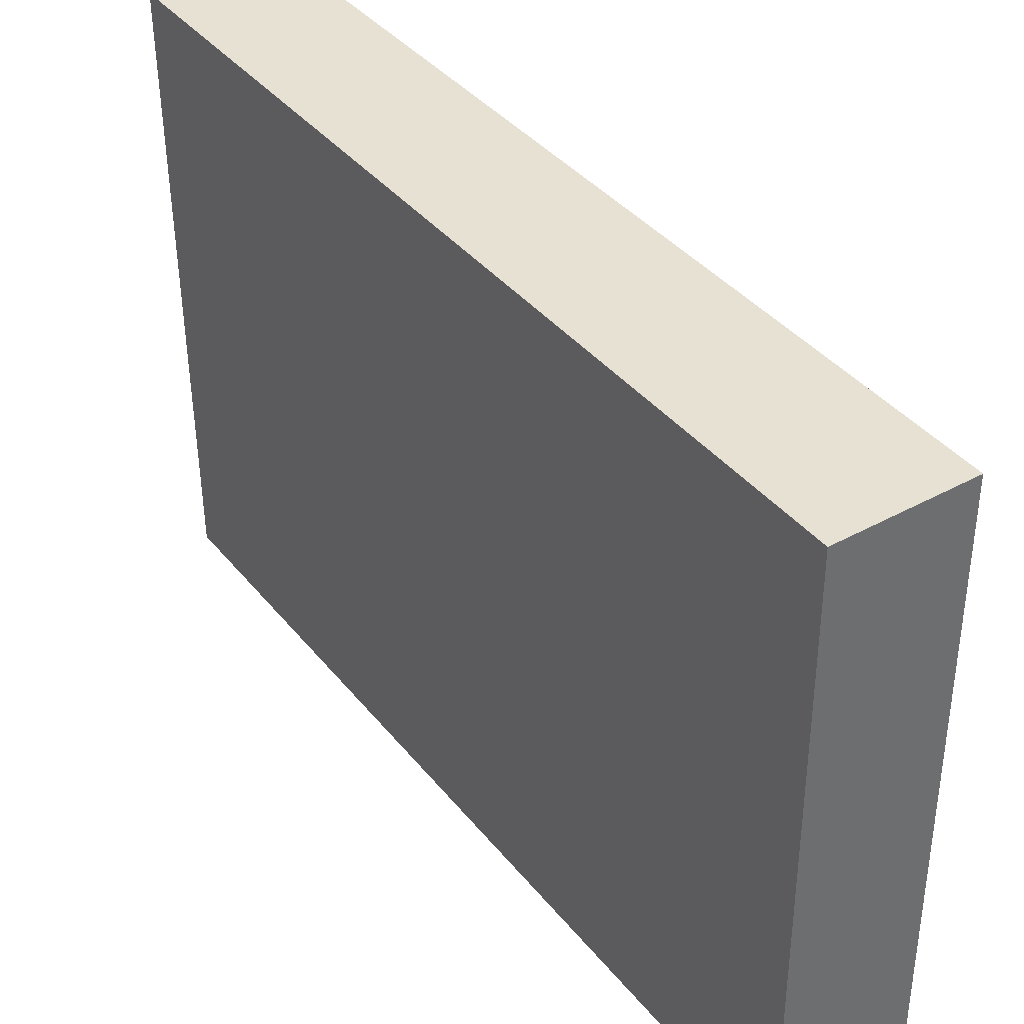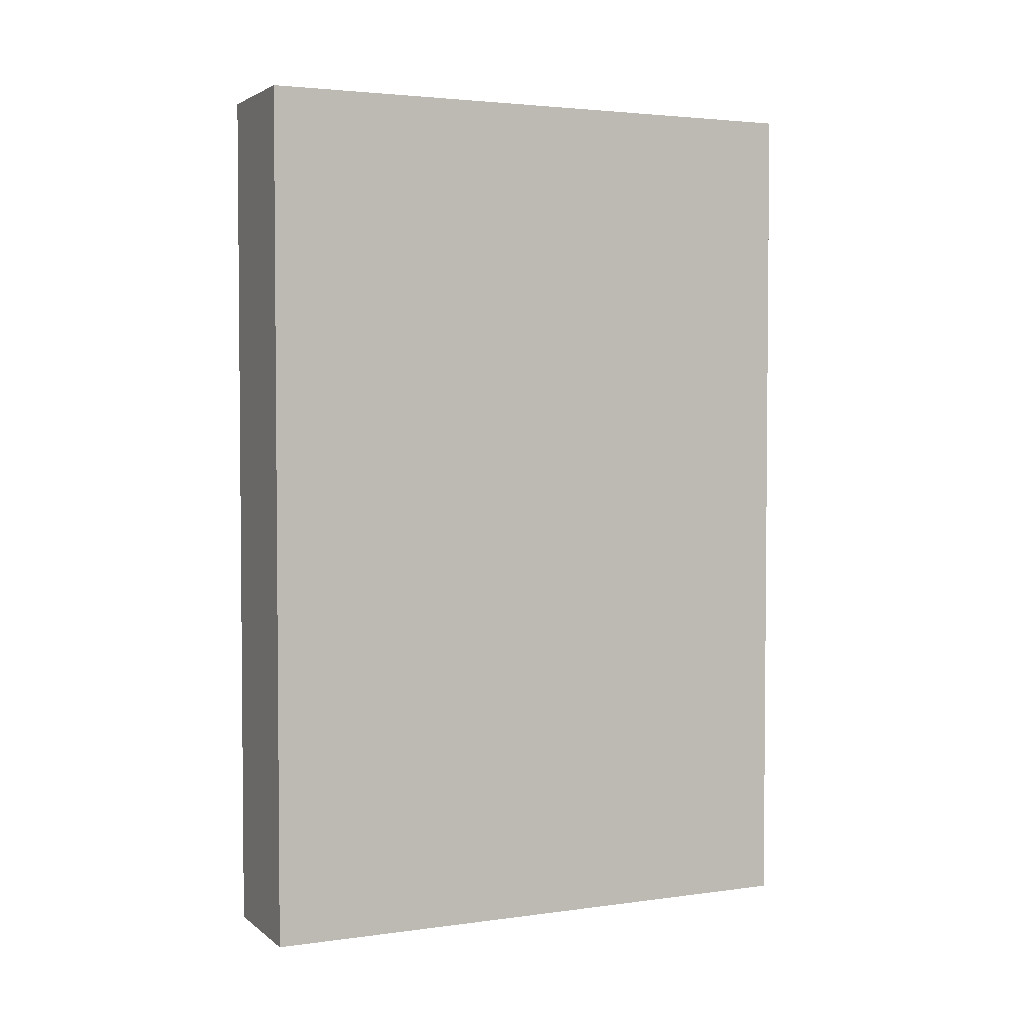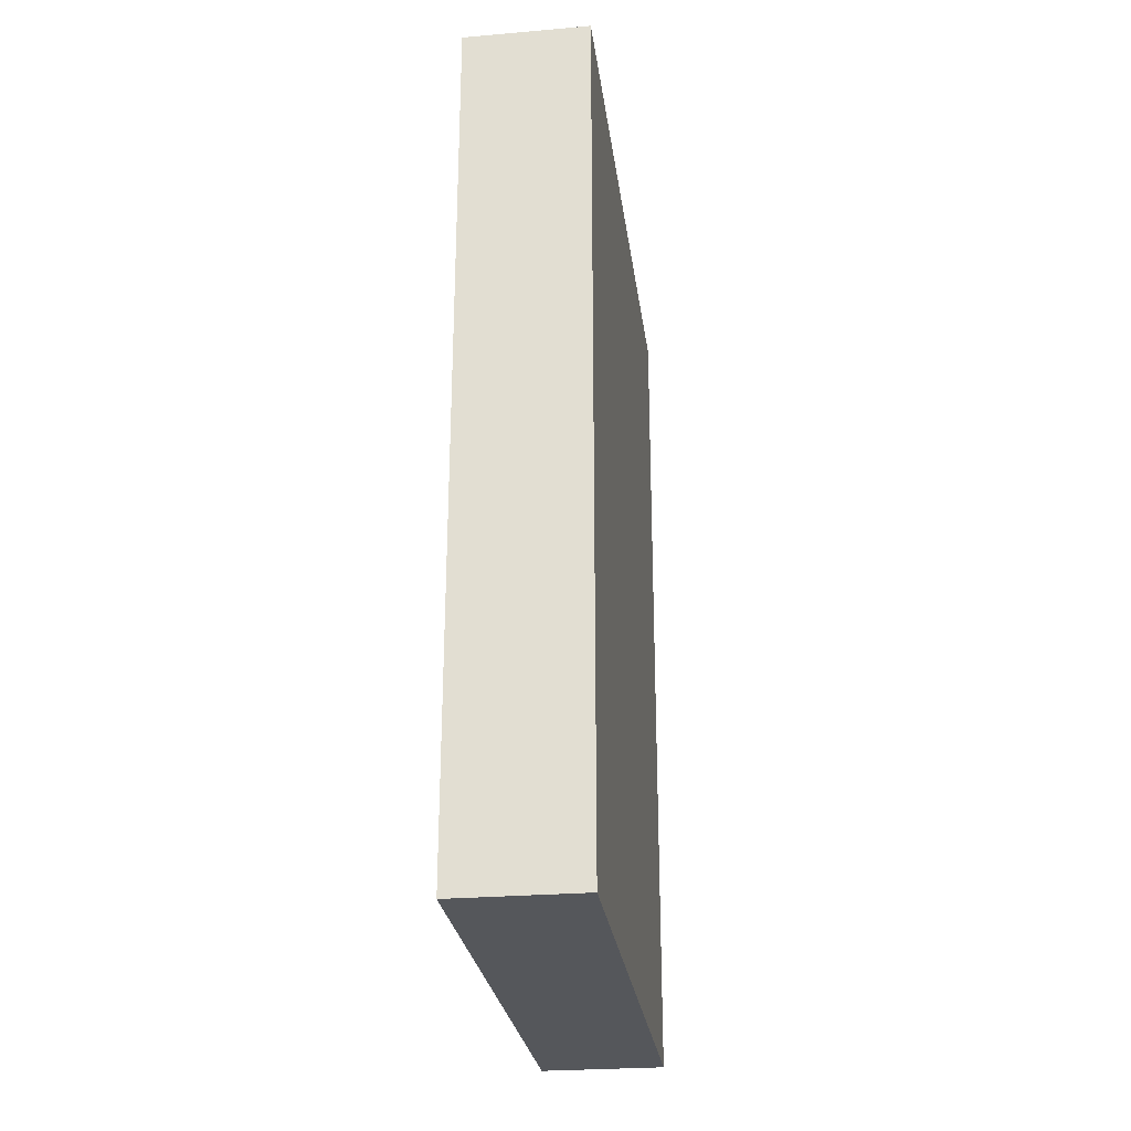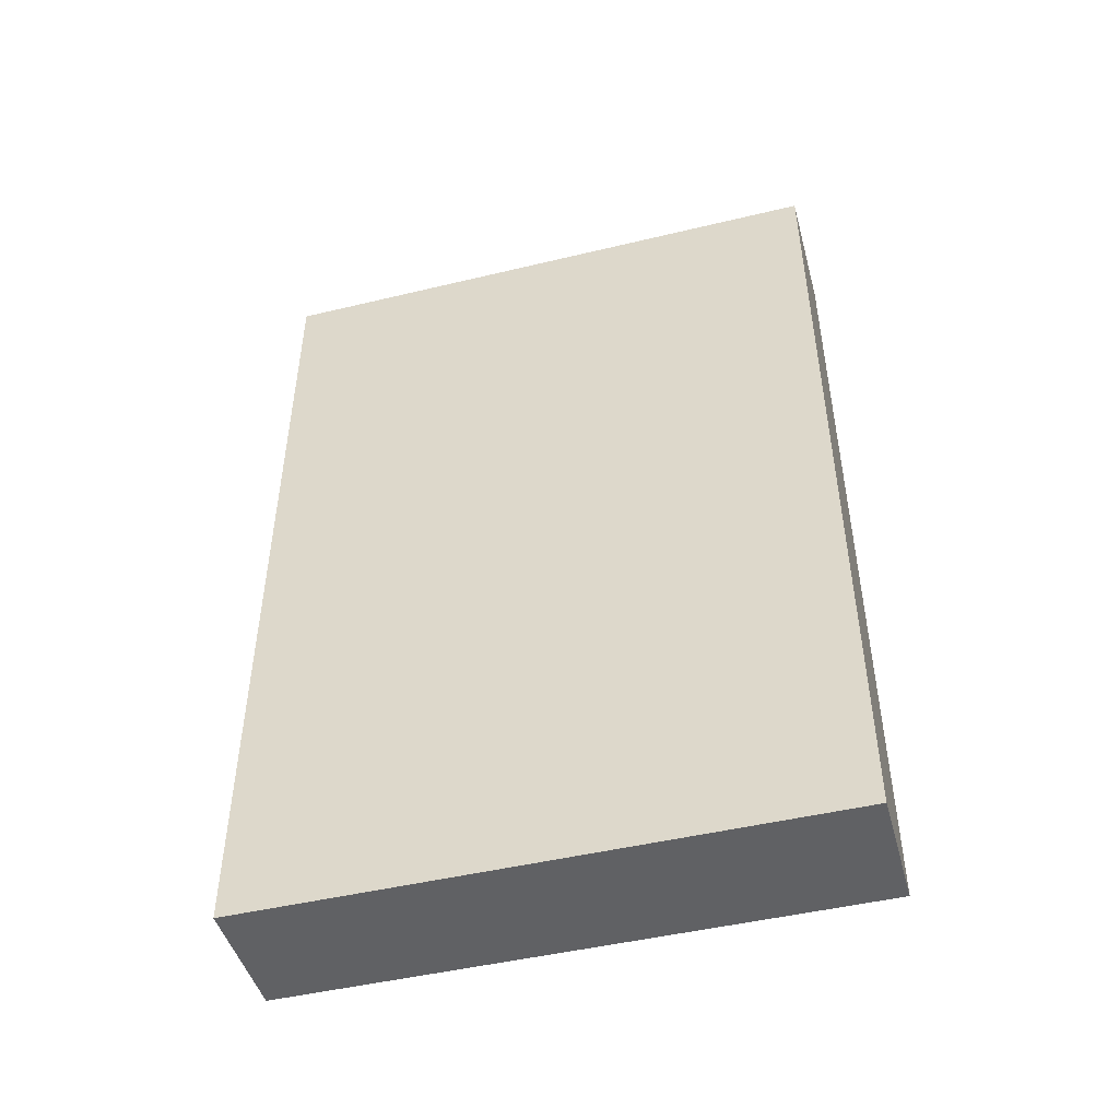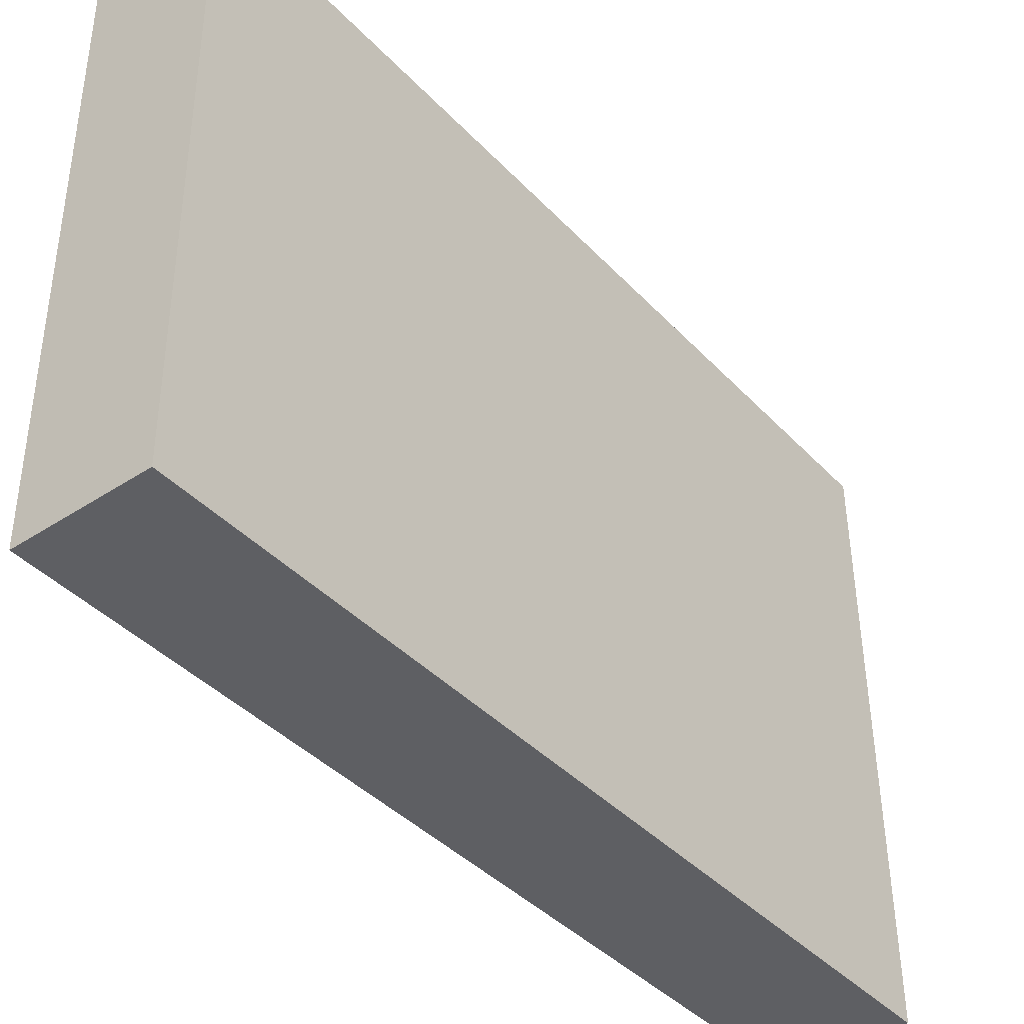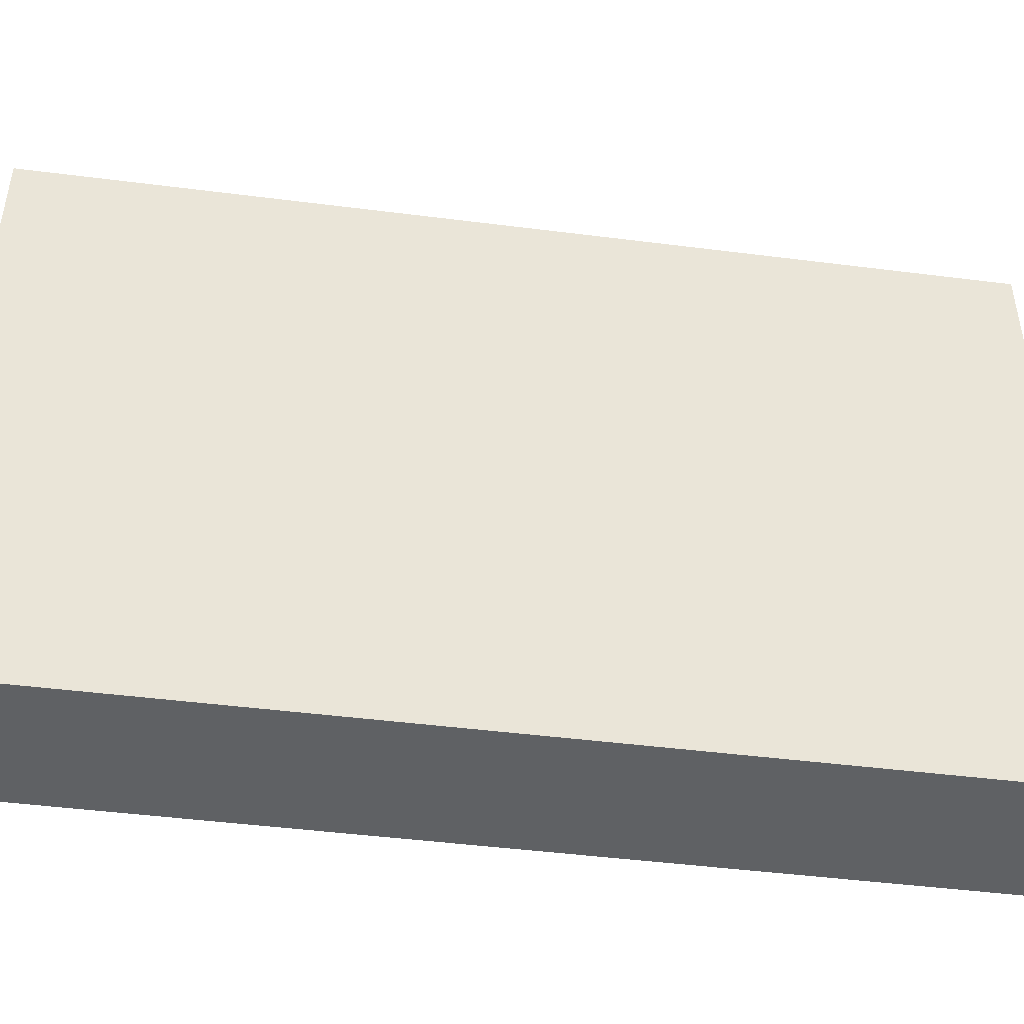
<metadata>
{"format":"obj","ext":"obj","renderer":"f3d","projection":"perspective","resolution":1024,"background":"white","views":[{"elev":38.7,"azim":-34.3,"up":"+Z"},{"elev":3.1,"azim":64.6,"up":"+Y"},{"elev":-27.0,"azim":-172.9,"up":"+Y"},{"elev":-47.0,"azim":104.8,"up":"+Y"},{"elev":-40.6,"azim":38.5,"up":"+Z"},{"elev":-46.0,"azim":81.7,"up":"+Z"}]}
</metadata>
<code>
o Cube.016_Cube.020
v -5.446 -0.1764 -5.266
v -5.446 13.61 -5.266
v -7.446 -0.1764 -5.281
v -7.446 13.61 -5.281
v -5.376 -0.1764 -14.48
v -5.376 13.61 -14.48
v -7.376 -0.1764 -14.49
v -7.376 13.61 -14.49
f 1 2 4 3
f 3 4 8 7
f 7 8 6 5
f 5 6 2 1
f 3 7 5 1
f 8 4 2 6

</code>
